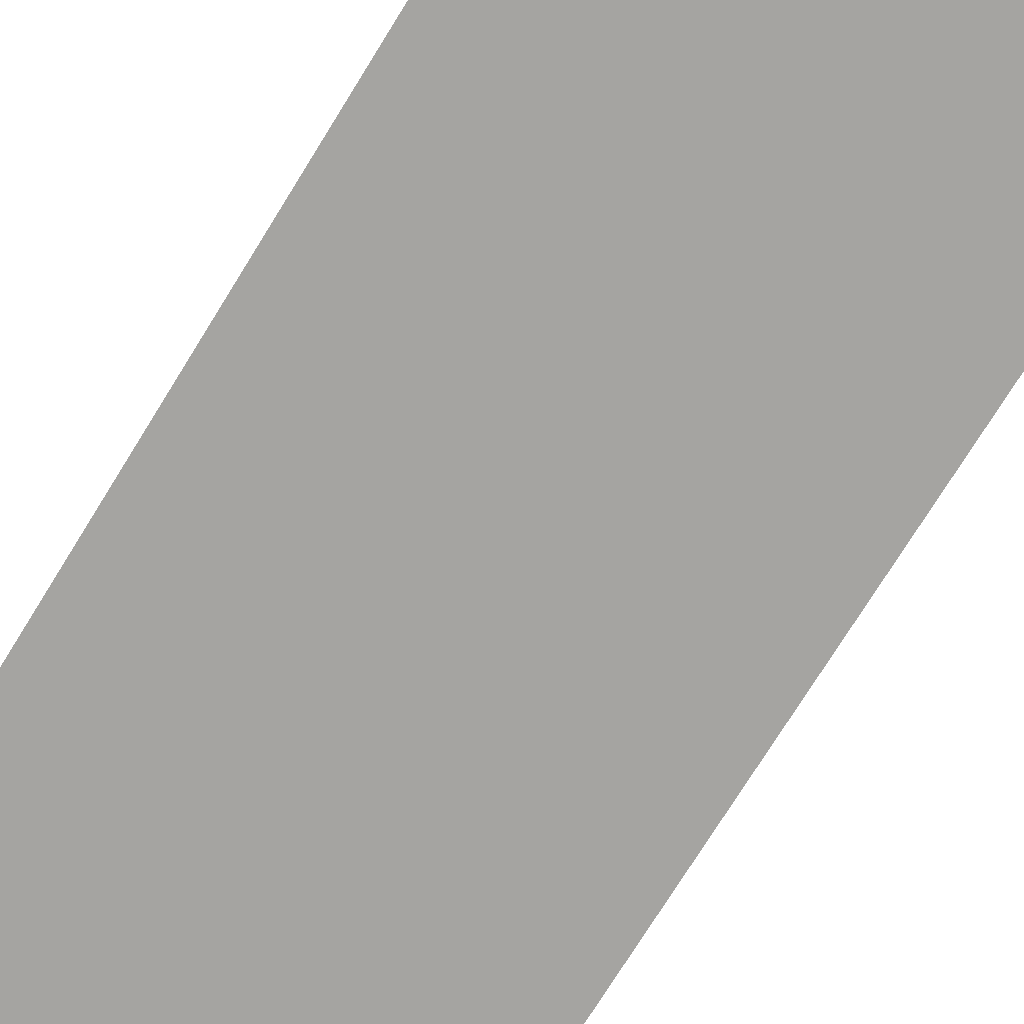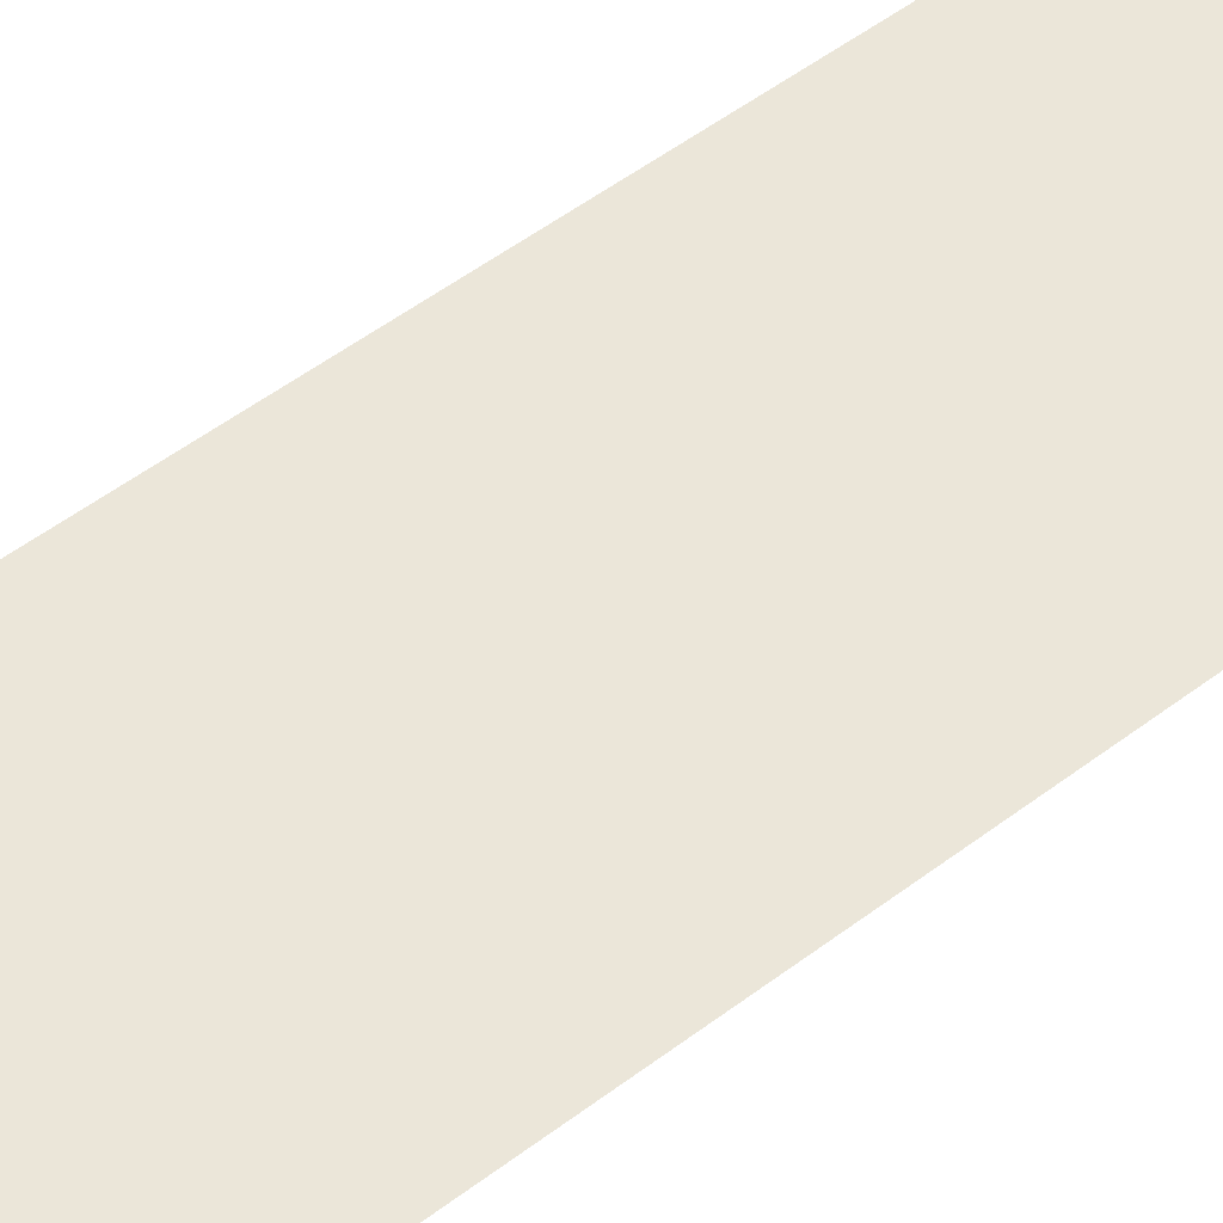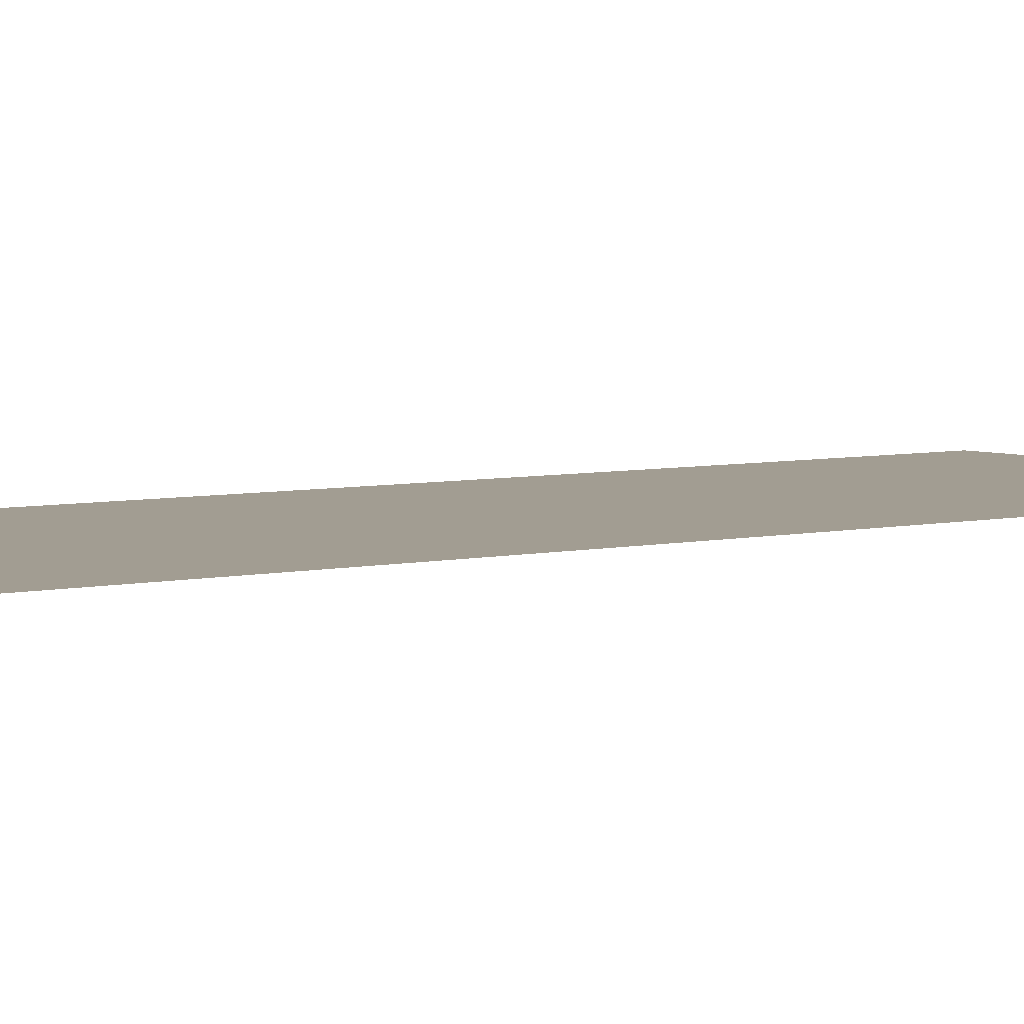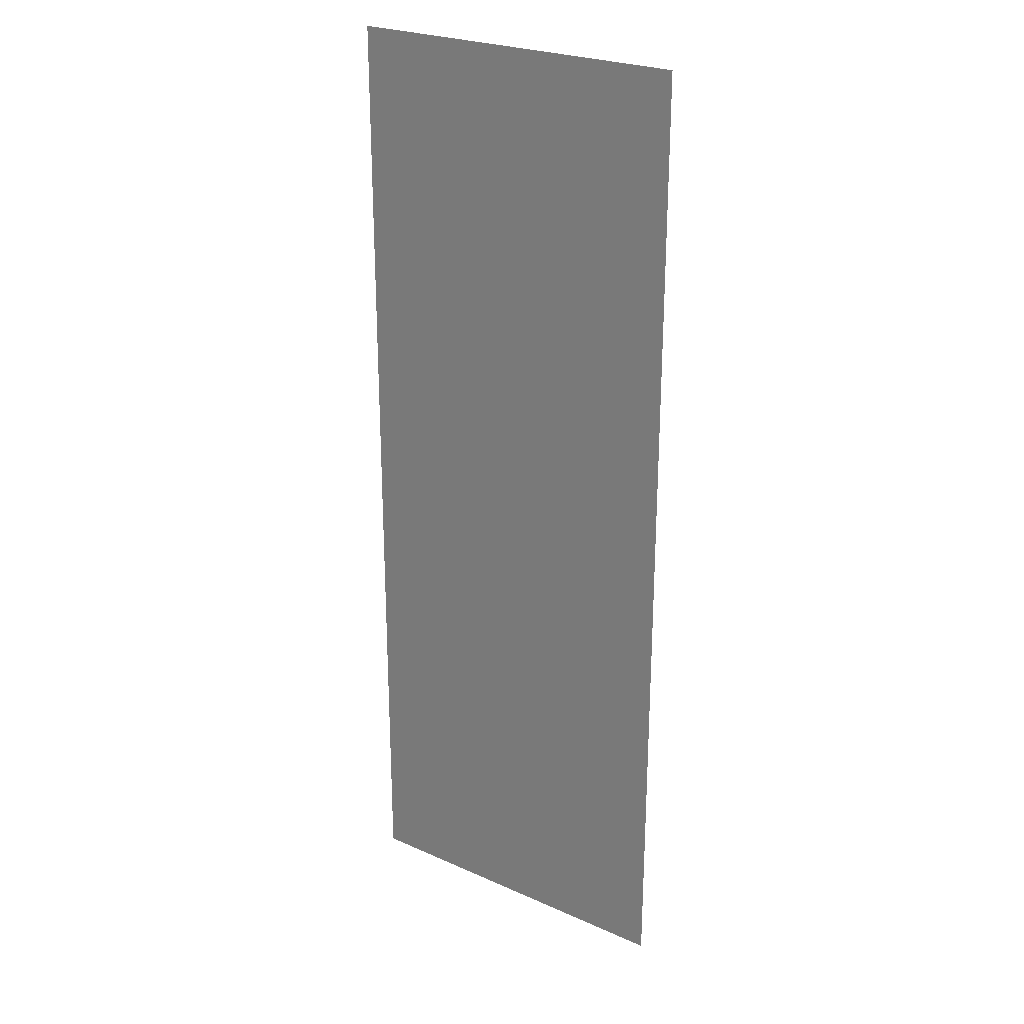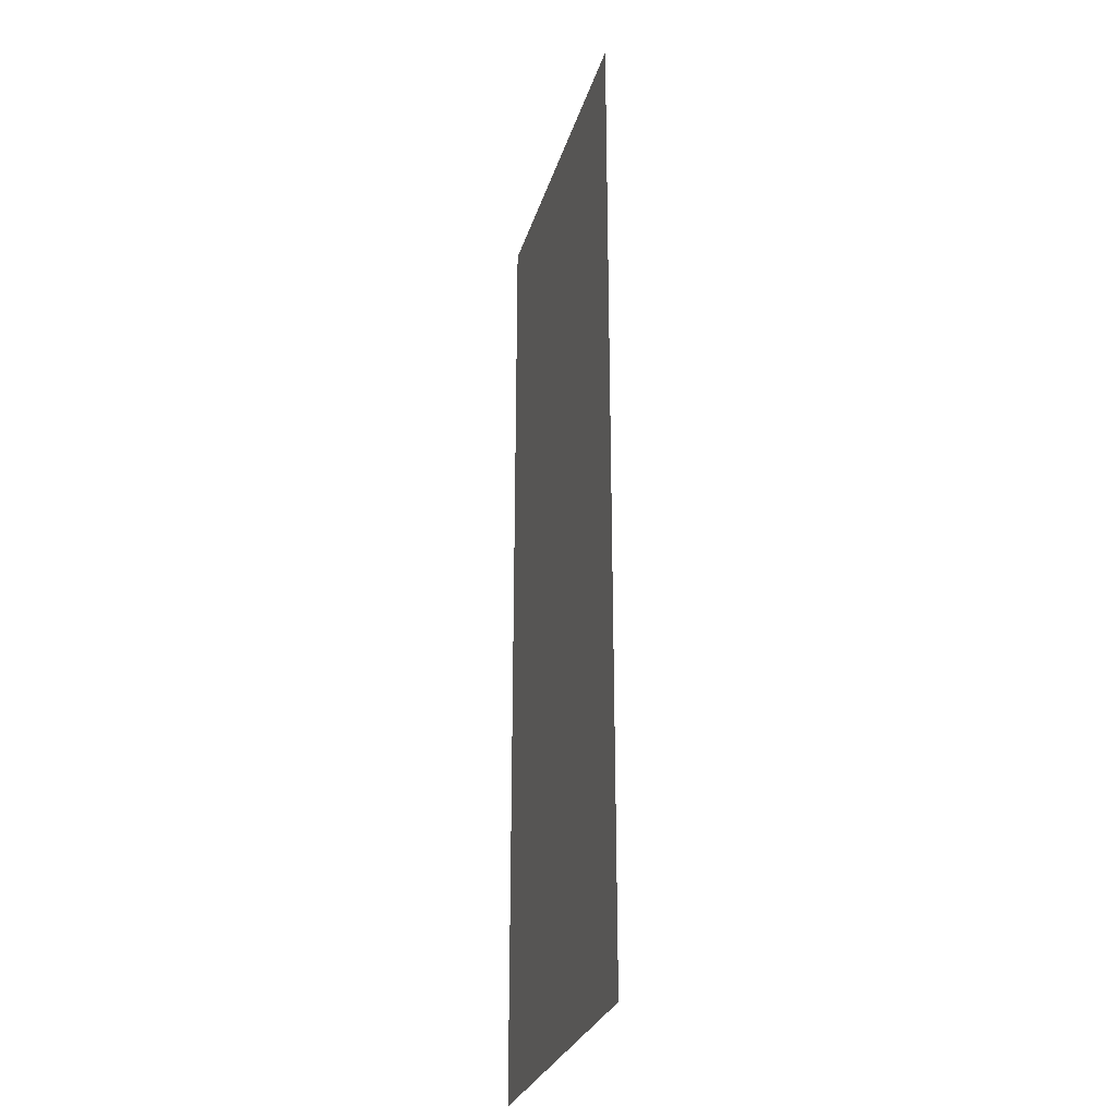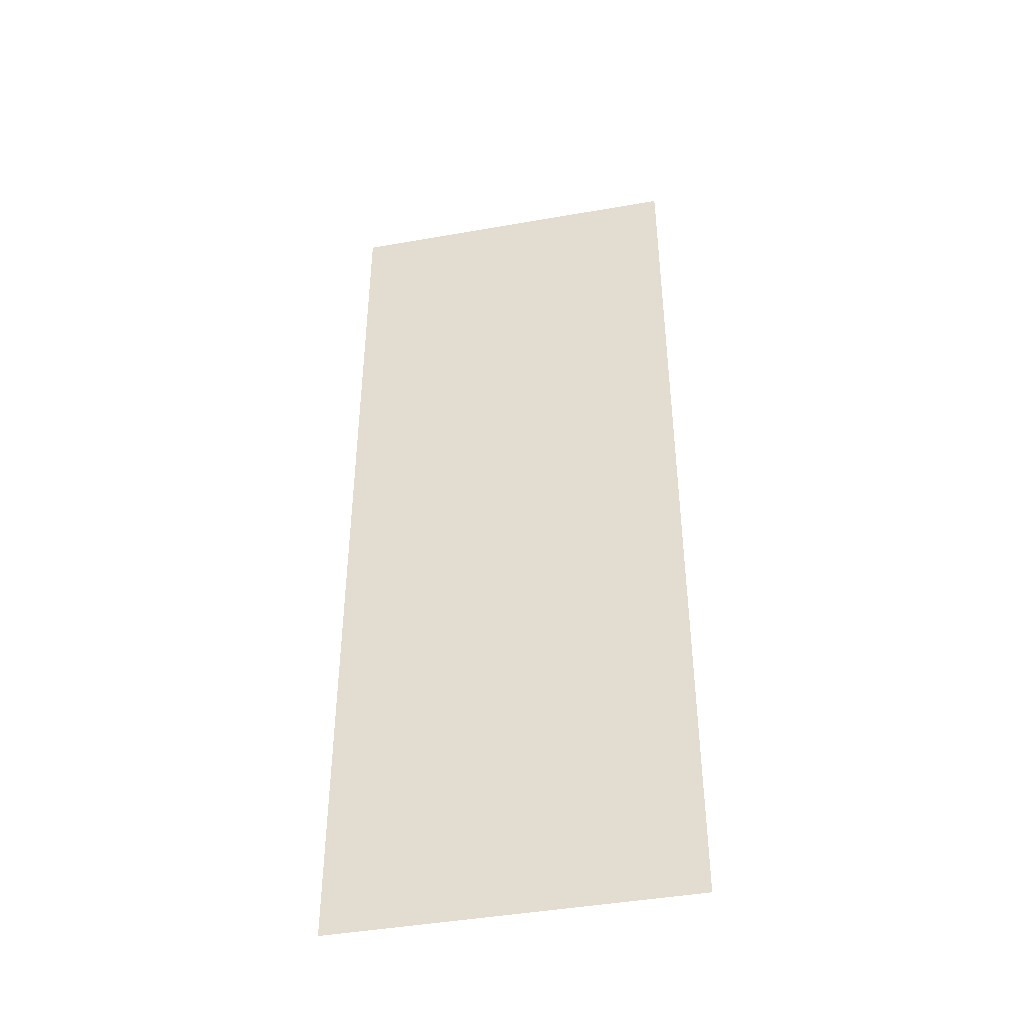
<metadata>
{"format":"obj","ext":"obj","renderer":"f3d","projection":"perspective","resolution":1024,"background":"white","views":[{"elev":-73.3,"azim":148.4,"up":"+Y"},{"elev":57.5,"azim":52.5,"up":"+Y"},{"elev":4.9,"azim":-127.9,"up":"+Y"},{"elev":25.2,"azim":-144.4,"up":"+Z"},{"elev":-28.3,"azim":-105.4,"up":"+Z"},{"elev":-43.3,"azim":11.8,"up":"+Z"}]}
</metadata>
<code>
o Agua
v -7.5 -2.25 20.6
v 7.5 -2.25 20.6
v -7.5 -2.25 0
v 7.5 -2.25 0
v -7.5 -2.25 -20.6
v 7.5 -2.25 -20.6
f 1 2 4 3
f 5 3 4 6

</code>
